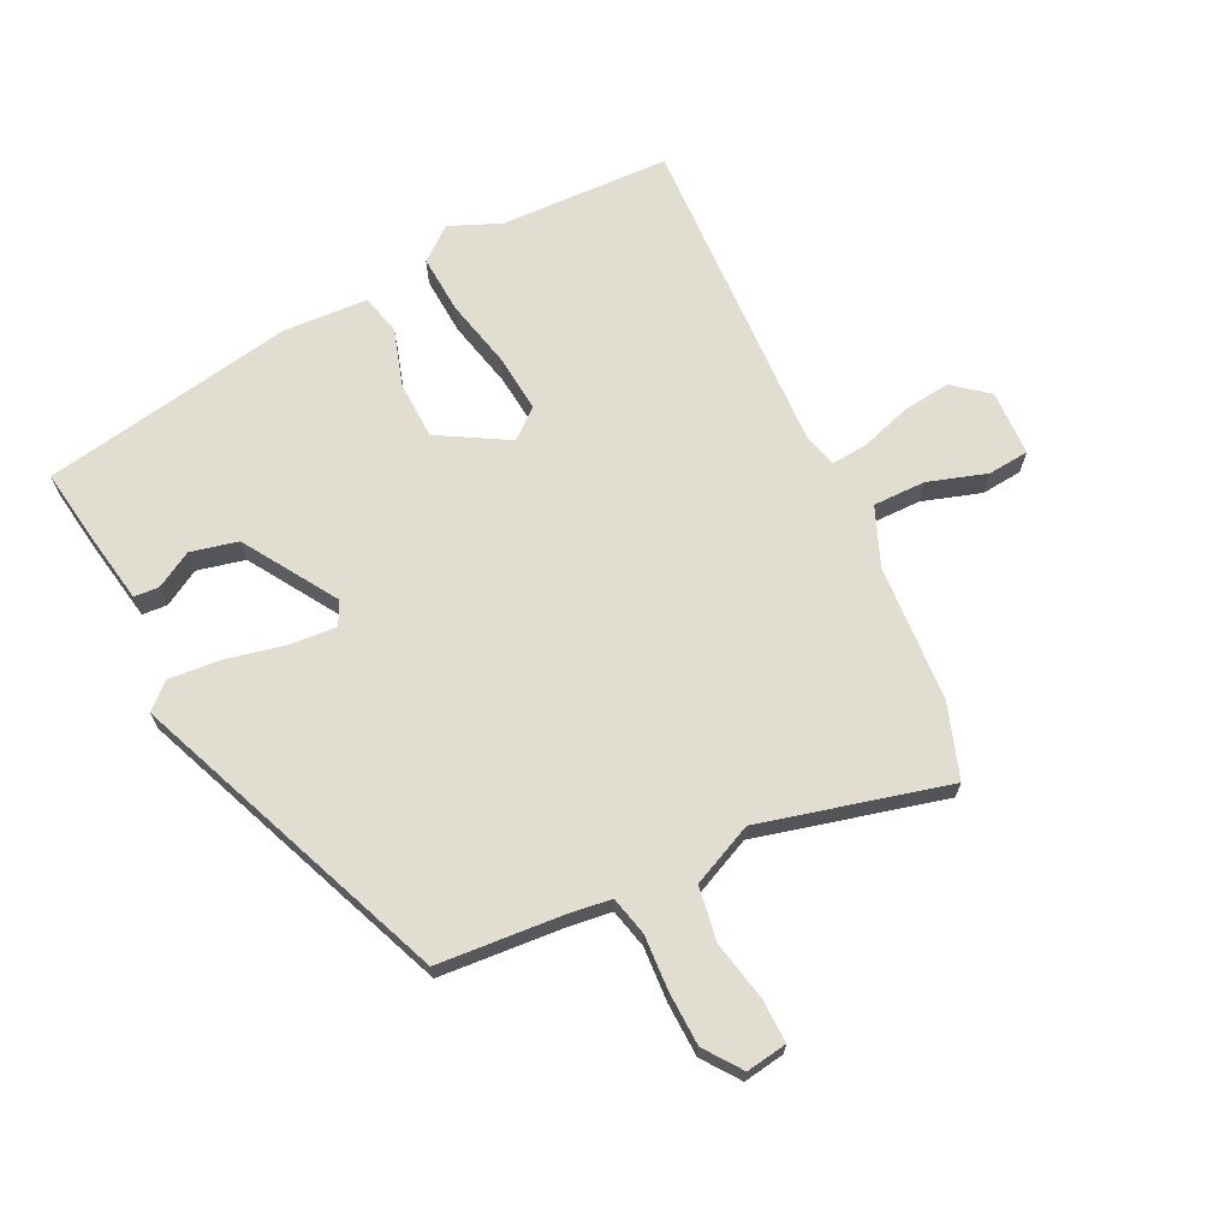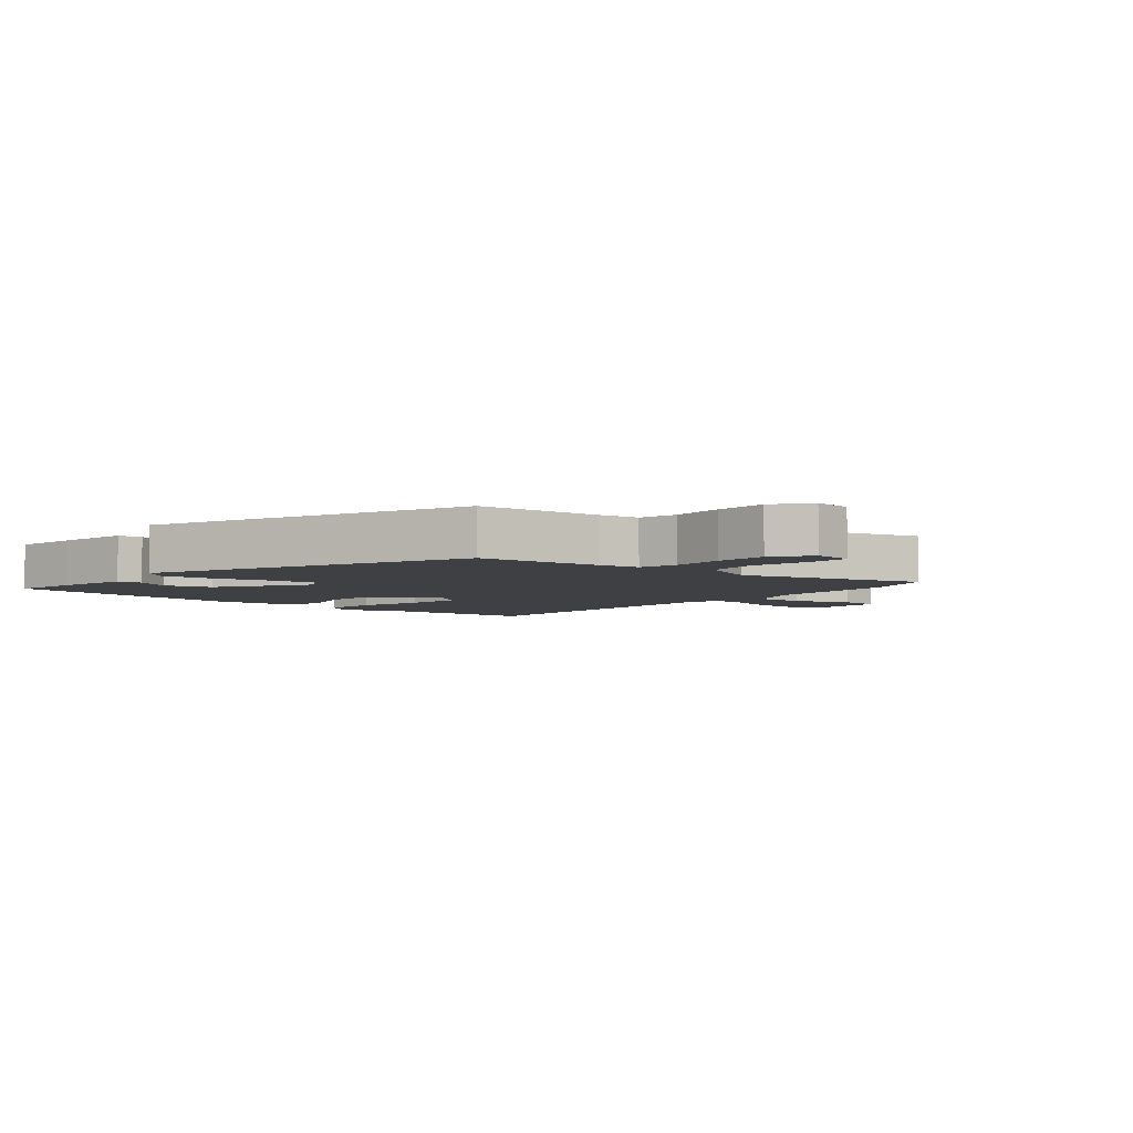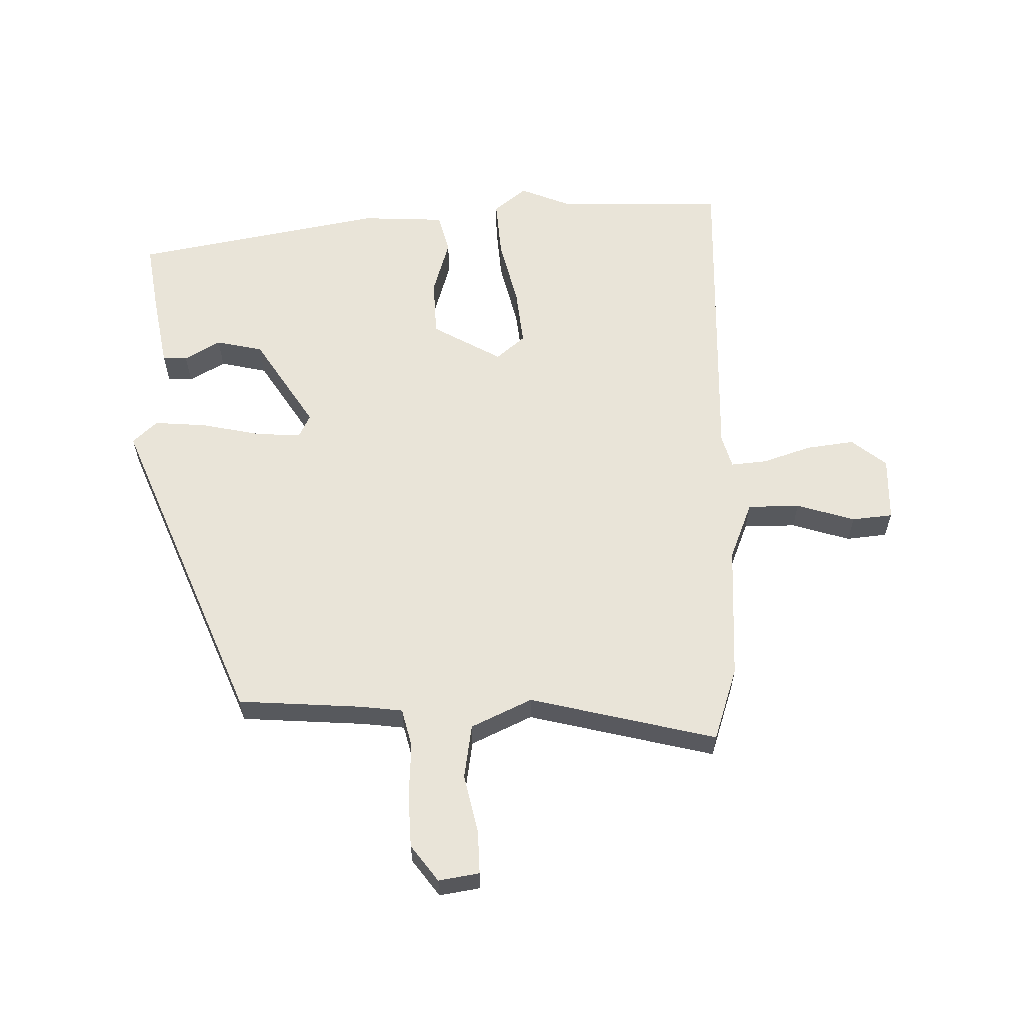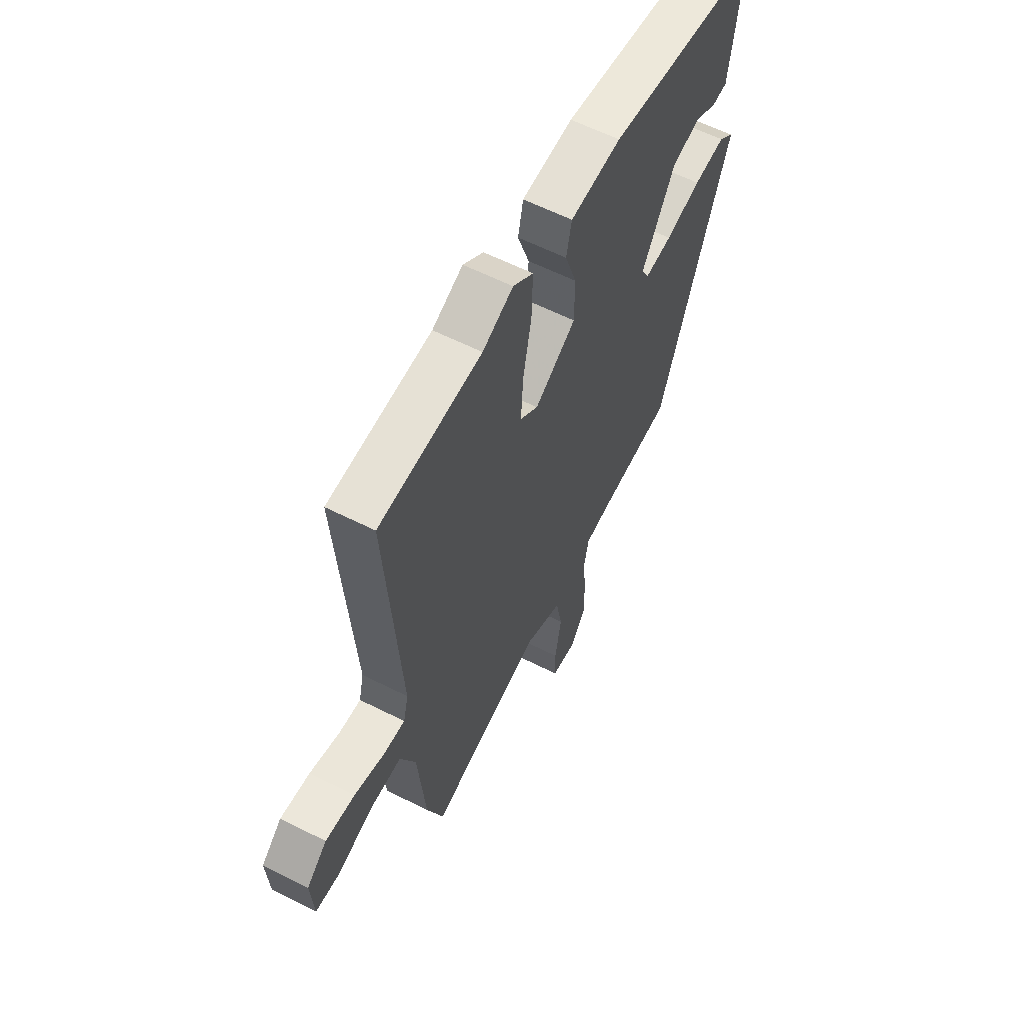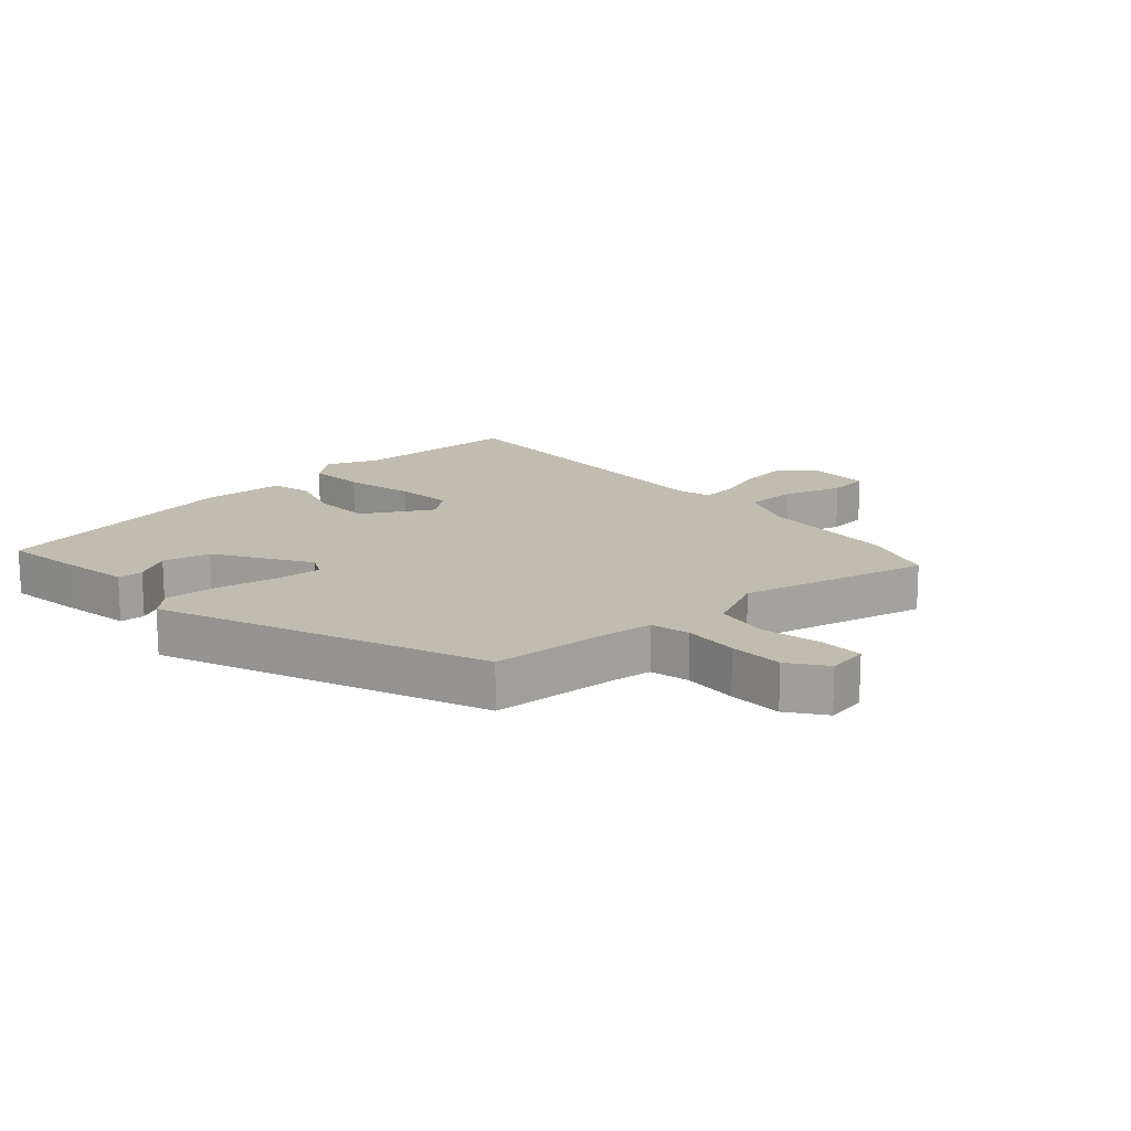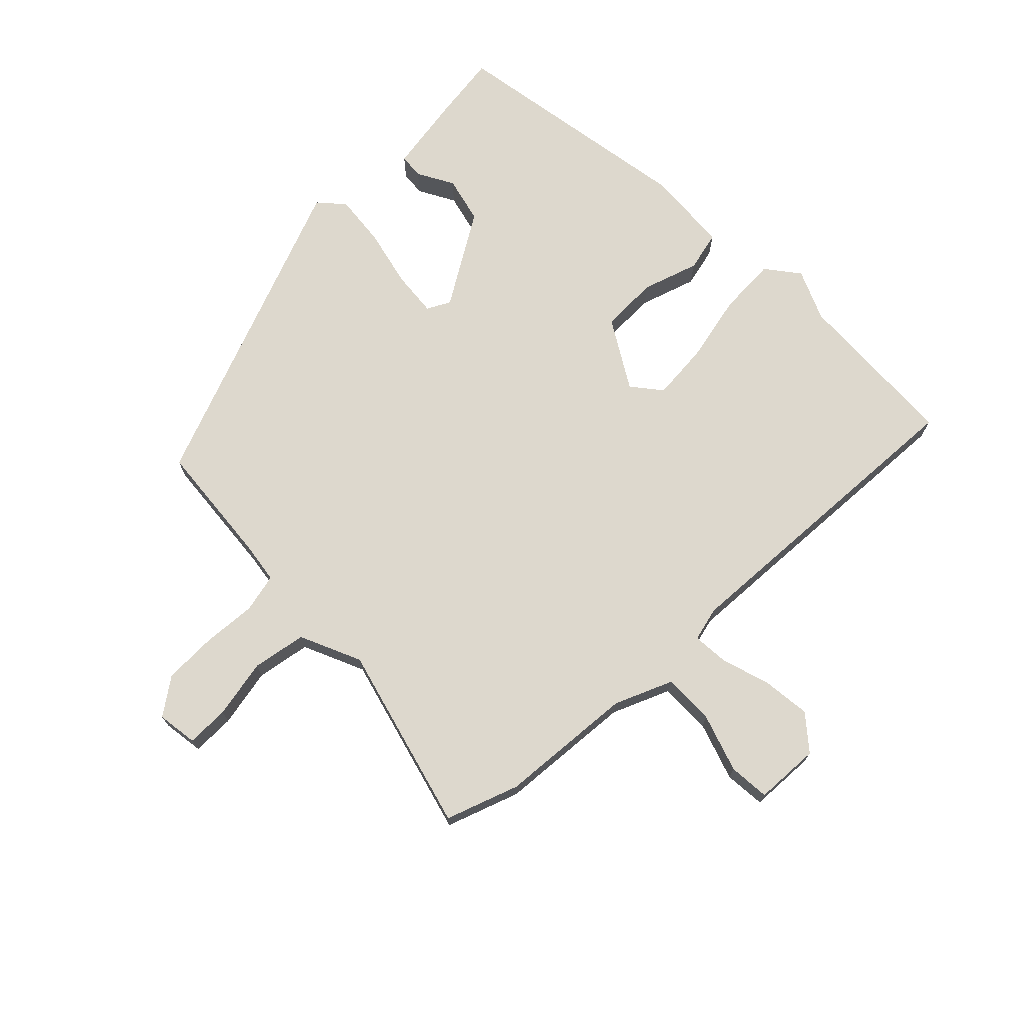
<metadata>
{"format":"obj","ext":"obj","renderer":"f3d","projection":"perspective","resolution":1024,"background":"white","views":[{"elev":68.4,"azim":152.1,"up":"+Y"},{"elev":-4.6,"azim":138.3,"up":"+Y"},{"elev":60.5,"azim":176.4,"up":"+Y"},{"elev":60.0,"azim":-62.6,"up":"+Z"},{"elev":16.3,"azim":135.8,"up":"+Y"},{"elev":72.2,"azim":-135.6,"up":"+Y"}]}
</metadata>
<code>
v -0.465 0.07 -0.593
v -0.509 0.07 -0.476
v -0.53 0.07 -0.257
v -0.571 0.07 -0.165
v -0.655 0.07 -0.168
v -0.748 0.07 -0.201
v -0.814 0.07 -0.197
v -0.821 0.07 -0.092
v -0.767 0.07 -0.045
v -0.689 0.07 -0.052
v -0.609 0.07 -0.075
v -0.551 0.07 -0.078
v -0.538 0.07 -0.023
v -0.576 0.07 0.495
v -0.305 0.07 0.513
v -0.224 0.07 0.55
v -0.17 0.07 0.51
v -0.173 0.07 0.416
v -0.195 0.07 0.305
v -0.201 0.07 0.212
v -0.153 0.07 0.175
v -0.044 0.07 0.243
v -0.044 0.07 0.336
v -0.075 0.07 0.426
v -0.061 0.07 0.491
v 0.074 0.07 0.503
v 0.481 0.07 0.444
v 0.468 0.07 0.332
v 0.451 0.07 0.211
v 0.411 0.07 0.207
v 0.352 0.07 0.238
v 0.277 0.07 0.218
v 0.189 0.07 0.067
v 0.209 0.07 0.03
v 0.282 0.07 0.038
v 0.377 0.07 0.062
v 0.461 0.07 0.072
v 0.502 0.07 0.037
v 0.313 0.07 -0.48
v 0.112 0.07 -0.502
v 0.046 0.07 -0.513
v 0.033 0.07 -0.576
v 0.041 0.07 -0.663
v 0.041 0.07 -0.749
v 0 0.07 -0.809
v -0.066 0.07 -0.801
v -0.067 0.07 -0.732
v -0.05 0.07 -0.636
v -0.067 0.07 -0.549
v -0.167 0.07 -0.507
v -0.465 0 -0.593
v -0.509 0 -0.476
v -0.53 0 -0.257
v -0.571 0 -0.165
v -0.655 0 -0.168
v -0.748 0 -0.201
v -0.814 0 -0.197
v -0.821 0 -0.092
v -0.767 0 -0.045
v -0.689 0 -0.052
v -0.609 0 -0.075
v -0.551 0 -0.078
v -0.538 0 -0.023
v -0.576 0 0.495
v -0.305 0 0.513
v -0.224 0 0.55
v -0.17 0 0.51
v -0.173 0 0.416
v -0.195 0 0.305
v -0.201 0 0.212
v -0.153 0 0.175
v -0.044 0 0.243
v -0.044 0 0.336
v -0.075 0 0.426
v -0.061 0 0.491
v 0.074 0 0.503
v 0.481 0 0.444
v 0.468 0 0.332
v 0.451 0 0.211
v 0.411 0 0.207
v 0.352 0 0.238
v 0.277 0 0.218
v 0.189 0 0.067
v 0.209 0 0.03
v 0.282 0 0.038
v 0.377 0 0.062
v 0.461 0 0.072
v 0.502 0 0.037
v 0.313 0 -0.48
v 0.112 0 -0.502
v 0.046 0 -0.513
v 0.033 0 -0.576
v 0.041 0 -0.663
v 0.041 0 -0.749
v 0 0 -0.809
v -0.066 0 -0.801
v -0.067 0 -0.732
v -0.05 0 -0.636
v -0.067 0 -0.549
v -0.167 0 -0.507
f 46 47 48
f 45 46 48
f 44 45 48
f 43 44 48
f 42 43 48
f 41 42 48 49
f 38 39 40
f 37 38 40
f 36 37 40
f 35 36 40
f 34 35 40 41
f 41 49 50
f 34 41 50
f 33 34 50
f 29 30 31
f 28 29 31
f 27 28 31
f 26 27 31
f 25 26 31
f 25 31 32
f 24 25 32
f 23 24 32
f 22 23 32 33
f 17 18 19
f 16 17 19
f 15 16 19
f 15 19 20
f 14 15 20
f 13 14 20
f 12 13 20 21
f 9 10 11
f 8 9 11
f 7 8 11
f 6 7 11
f 5 6 11
f 4 5 11 12
f 22 33 50
f 21 22 50
f 12 21 50
f 4 12 50
f 3 4 50
f 1 2 3 50
f 98 97 96
f 98 96 95
f 98 95 94
f 98 94 93
f 98 93 92
f 99 98 92 91
f 90 89 88
f 90 88 87
f 90 87 86
f 90 86 85
f 91 90 85 84
f 100 99 91
f 100 91 84
f 100 84 83
f 81 80 79
f 81 79 78
f 81 78 77
f 81 77 76
f 81 76 75
f 82 81 75
f 82 75 74
f 82 74 73
f 83 82 73 72
f 69 68 67
f 69 67 66
f 69 66 65
f 70 69 65
f 70 65 64
f 70 64 63
f 71 70 63 62
f 61 60 59
f 61 59 58
f 61 58 57
f 61 57 56
f 61 56 55
f 62 61 55 54
f 100 83 72
f 100 72 71
f 100 71 62
f 100 62 54
f 100 54 53
f 100 53 52 51
f 1 51 52 2
f 2 52 53 3
f 3 53 54 4
f 4 54 55 5
f 5 55 56 6
f 6 56 57 7
f 7 57 58 8
f 8 58 59 9
f 9 59 60 10
f 10 60 61 11
f 11 61 62 12
f 12 62 63 13
f 13 63 64 14
f 14 64 65 15
f 15 65 66 16
f 16 66 67 17
f 17 67 68 18
f 18 68 69 19
f 19 69 70 20
f 20 70 71 21
f 21 71 72 22
f 22 72 73 23
f 23 73 74 24
f 24 74 75 25
f 25 75 76 26
f 26 76 77 27
f 27 77 78 28
f 28 78 79 29
f 29 79 80 30
f 30 80 81 31
f 31 81 82 32
f 32 82 83 33
f 33 83 84 34
f 34 84 85 35
f 35 85 86 36
f 36 86 87 37
f 37 87 88 38
f 38 88 89 39
f 39 89 90 40
f 40 90 91 41
f 41 91 92 42
f 42 92 93 43
f 43 93 94 44
f 44 94 95 45
f 45 95 96 46
f 46 96 97 47
f 47 97 98 48
f 48 98 99 49
f 49 99 100 50
f 50 100 51 1

</code>
